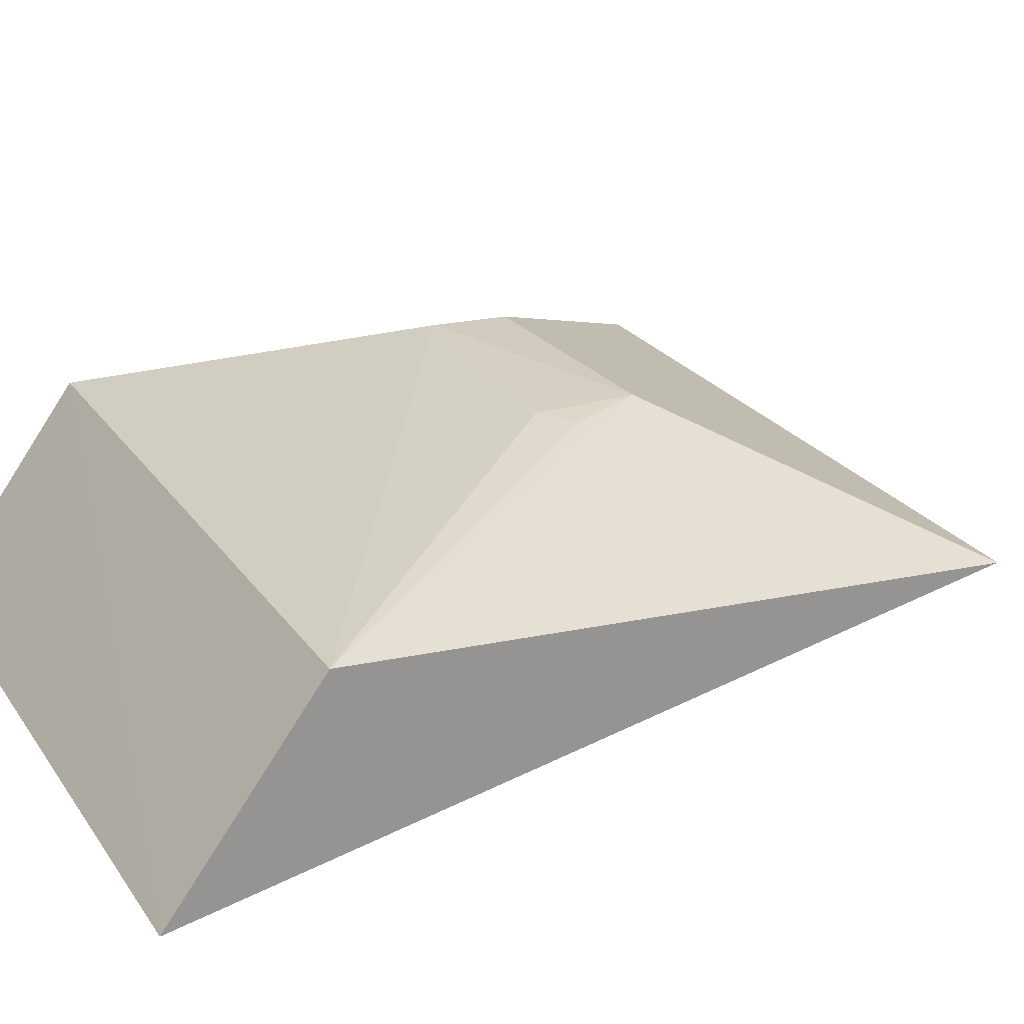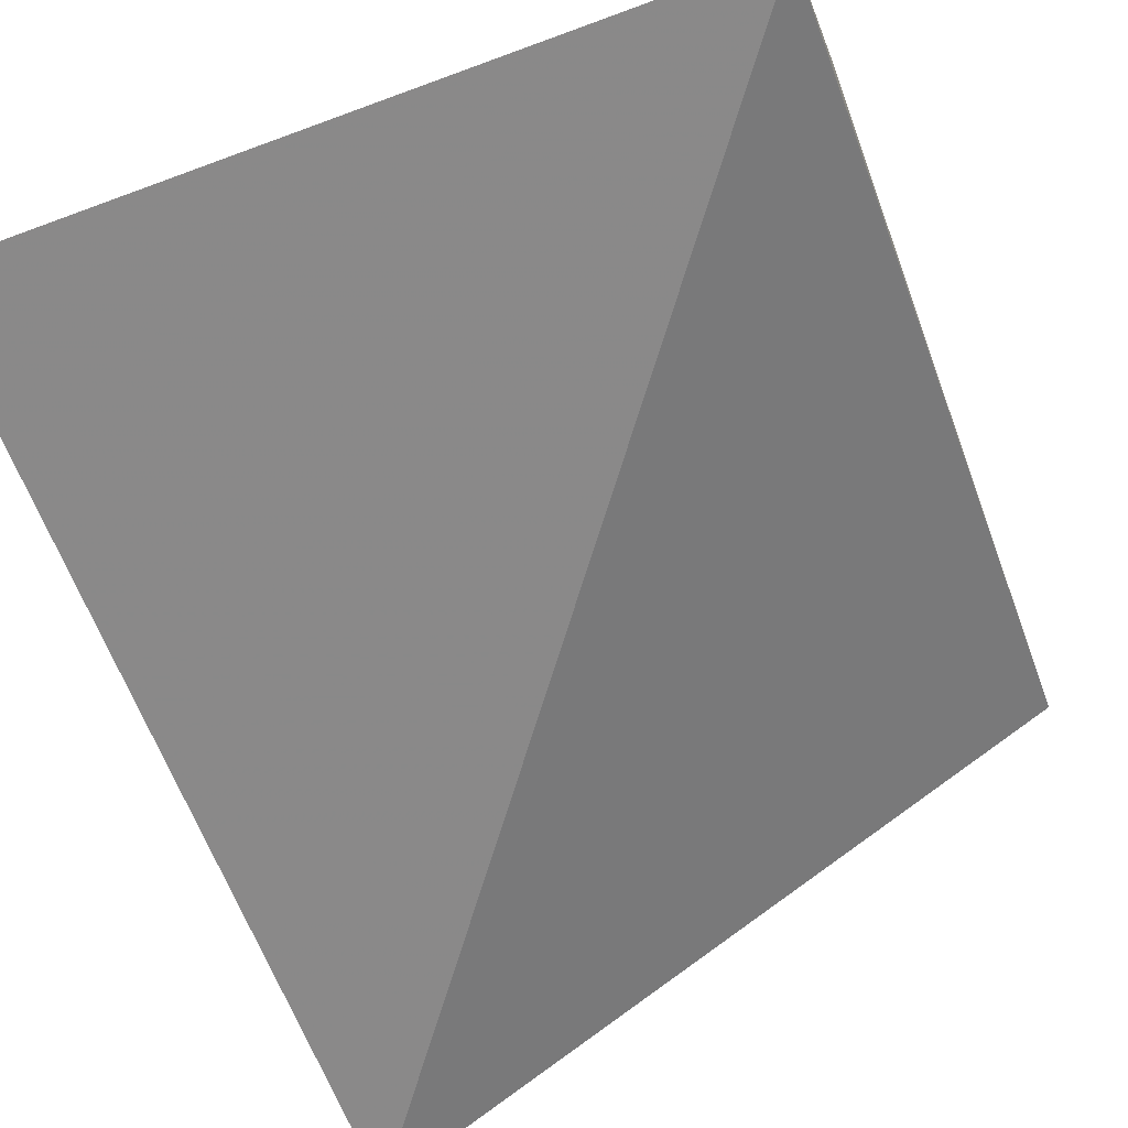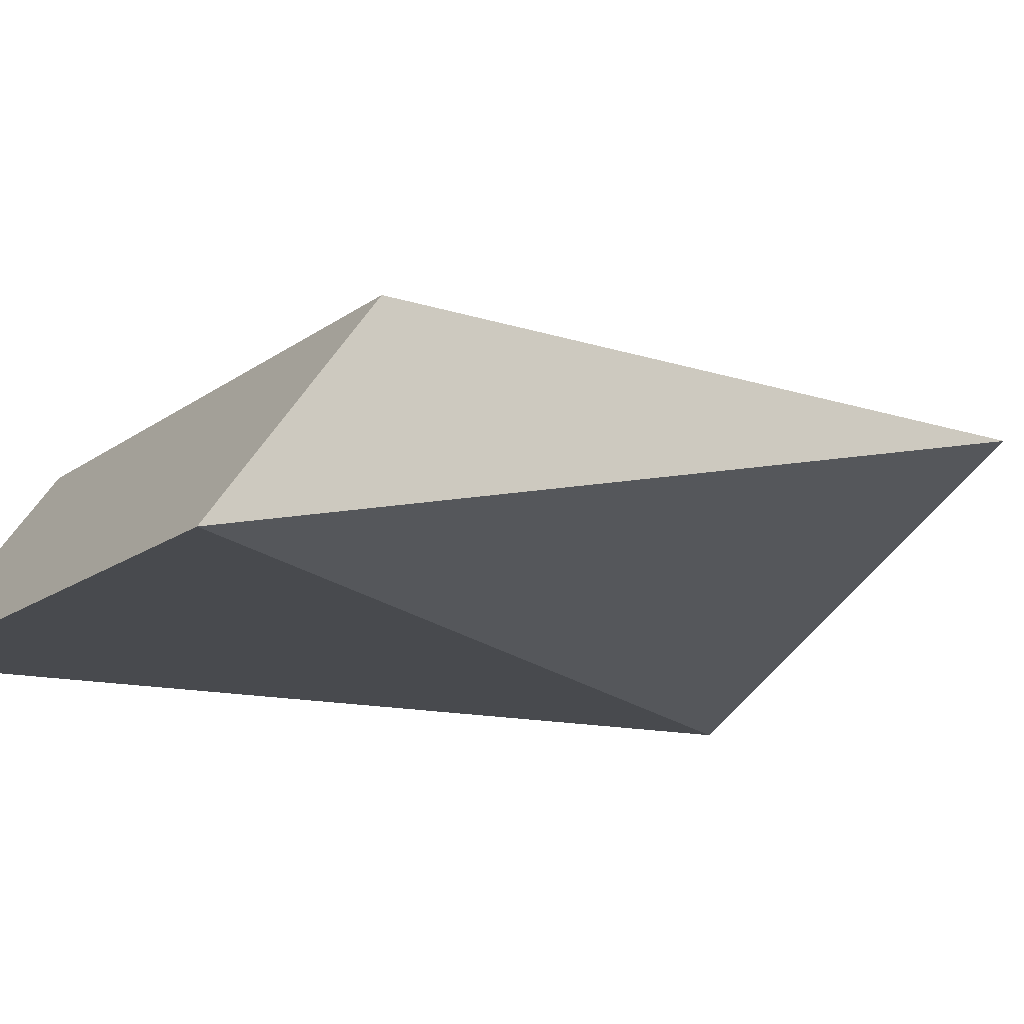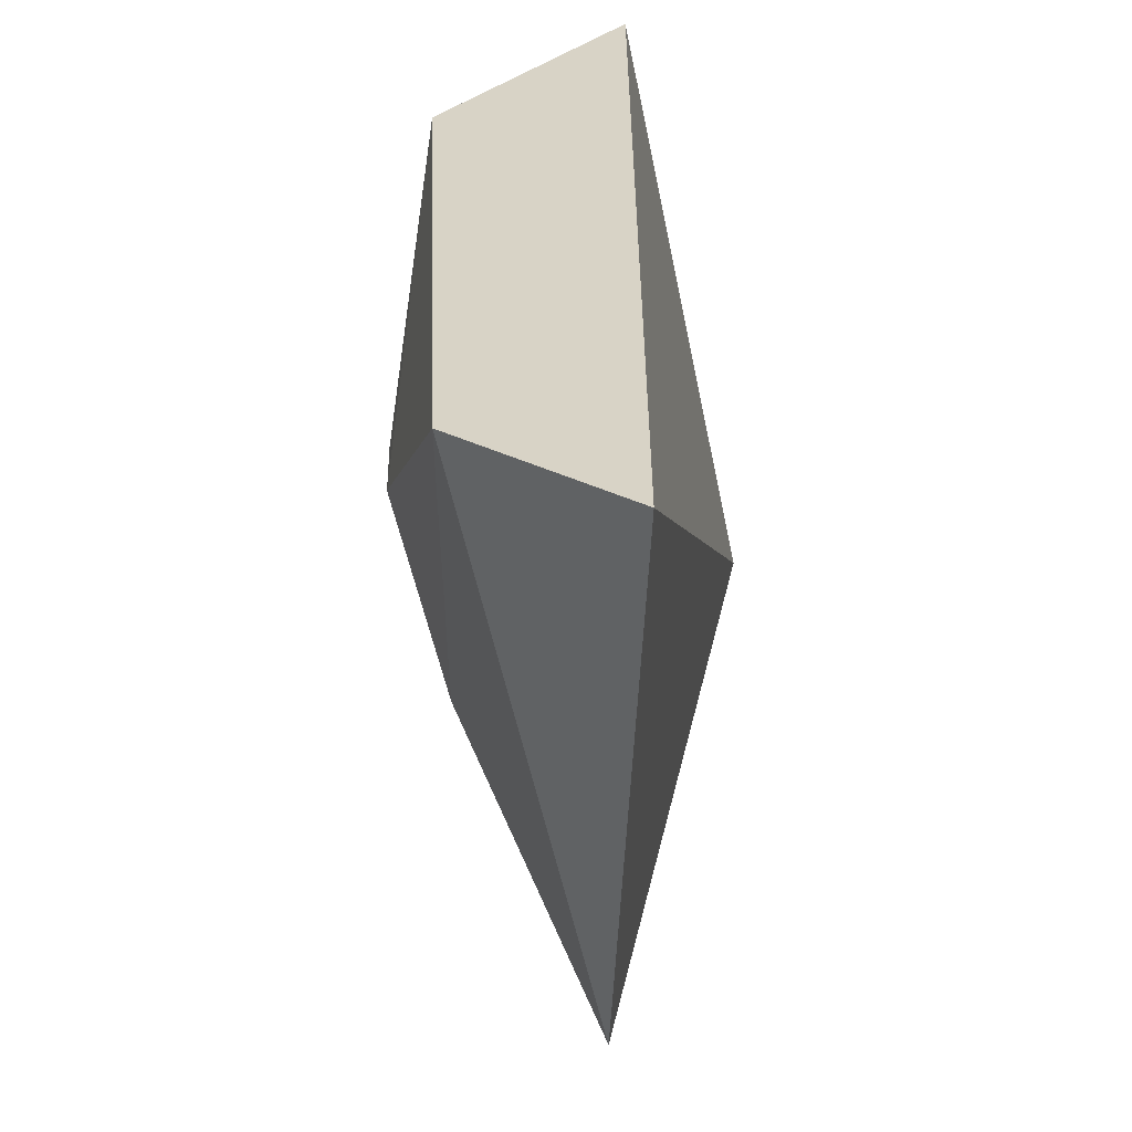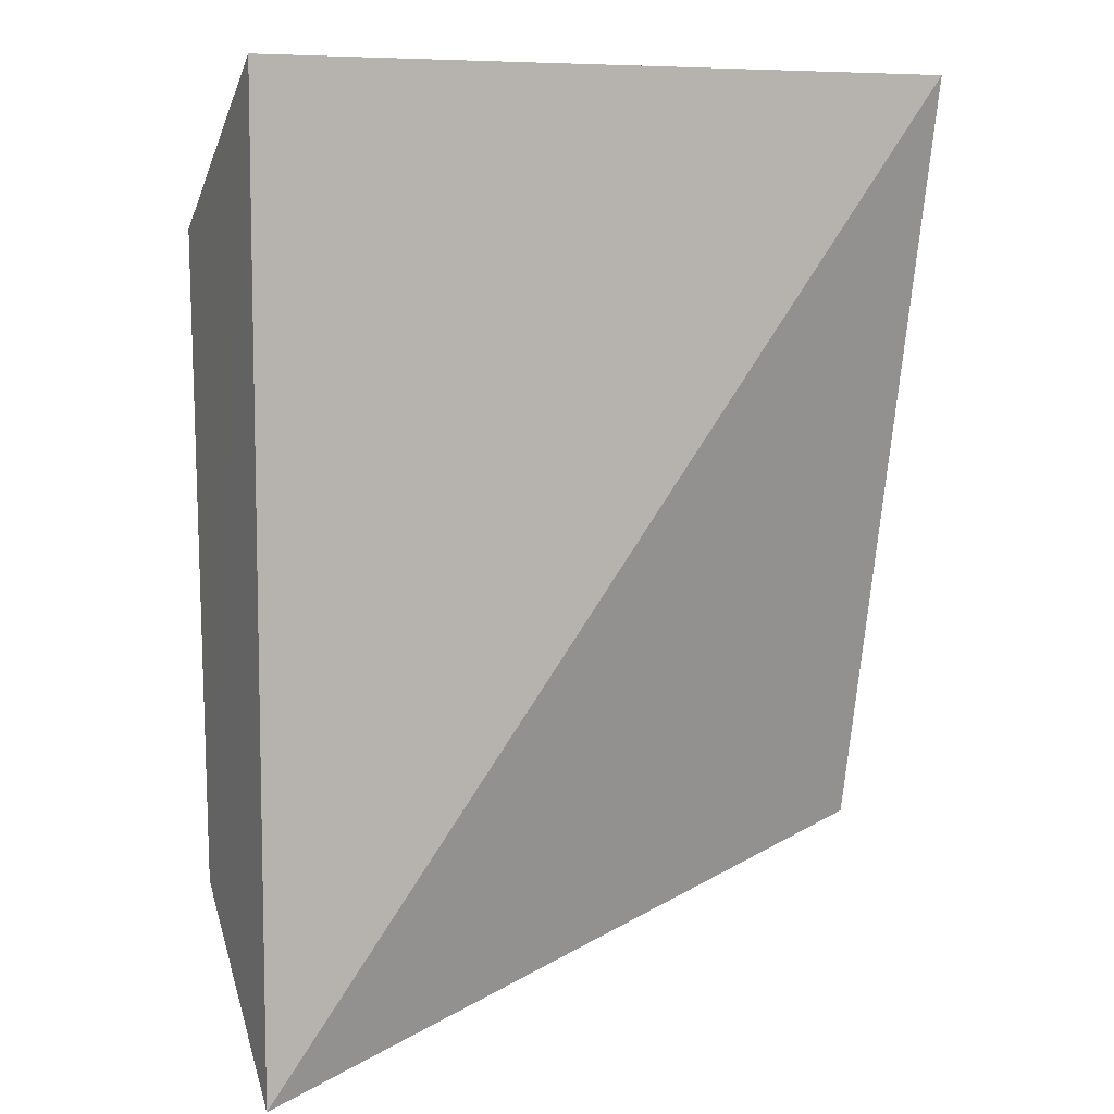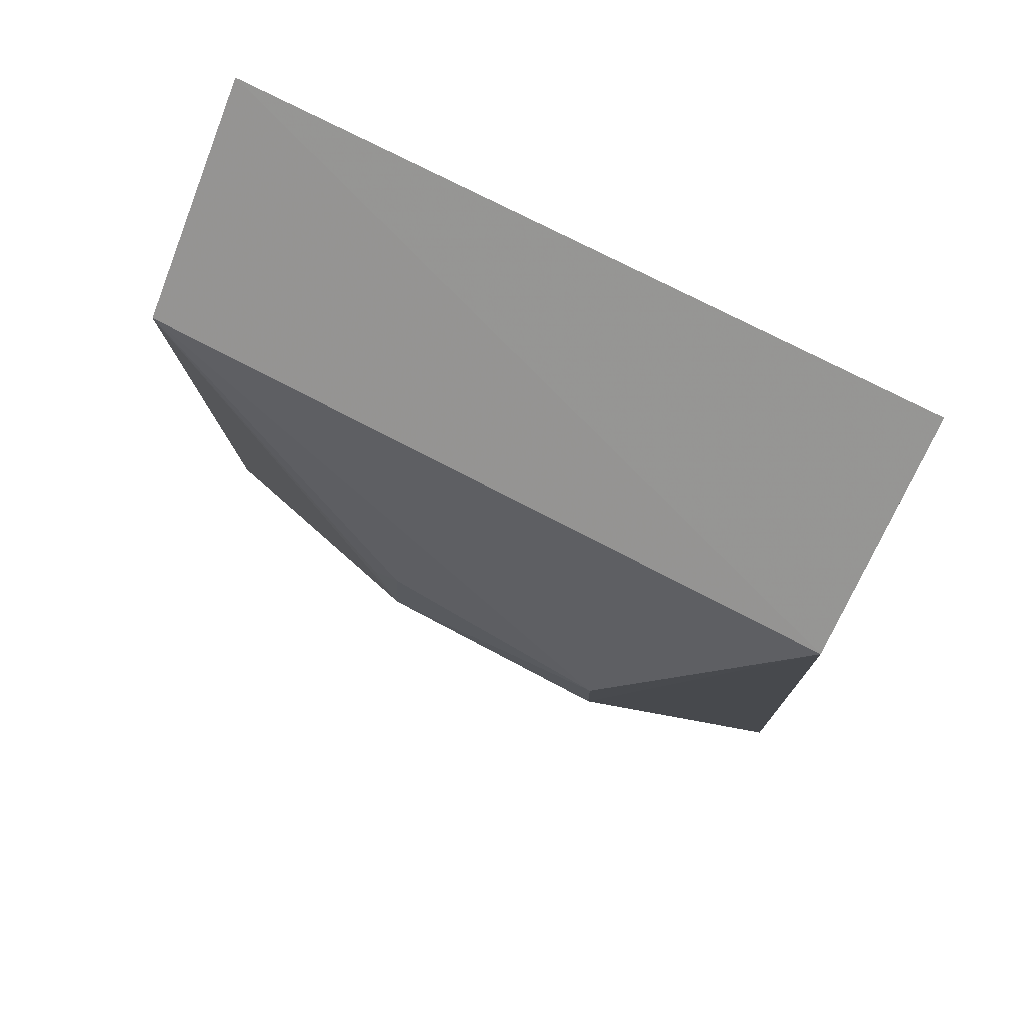
<metadata>
{"format":"obj","ext":"obj","renderer":"f3d","projection":"perspective","resolution":1024,"background":"white","views":[{"elev":22.9,"azim":64.2,"up":"+Y"},{"elev":-63.2,"azim":20.4,"up":"+Y"},{"elev":-13.0,"azim":59.3,"up":"+Y"},{"elev":-55.8,"azim":-78.4,"up":"+Z"},{"elev":7.6,"azim":-24.4,"up":"+Z"},{"elev":75.2,"azim":-152.8,"up":"+Z"}]}
</metadata>
<code>
v 0.02767 -0.0881 0.06527
v 0.02768 -0.0744 0.05513
v -0.02063 -0.07416 0.05496
v -0.0207 -0.0882 0.0002707
v 0.0277 -0.07663 0.0121
v -0.02069 -0.08809 0.06512
v -0.007712 -0.06941 0.02789
v -0.02067 -0.07621 0.0121
v -0.007724 -0.06926 0.03316
v 0.008774 -0.0698 0.02687
v 0.02762 -0.07663 0.01207
v 0.00854 -0.07002 0.03358
v 0.0106 -0.07024 0.03164
f 1 2 3
f 5 2 1
f 5 1 4
f 6 1 3
f 6 4 1
f 8 6 3
f 8 4 6
f 8 3 7
f 9 7 3
f 9 3 2
f 10 2 5
f 10 8 7
f 10 7 9
f 11 5 4
f 11 4 8
f 11 10 5
f 11 8 10
f 12 10 9
f 12 9 2
f 13 12 2
f 13 2 10
f 13 10 12

</code>
